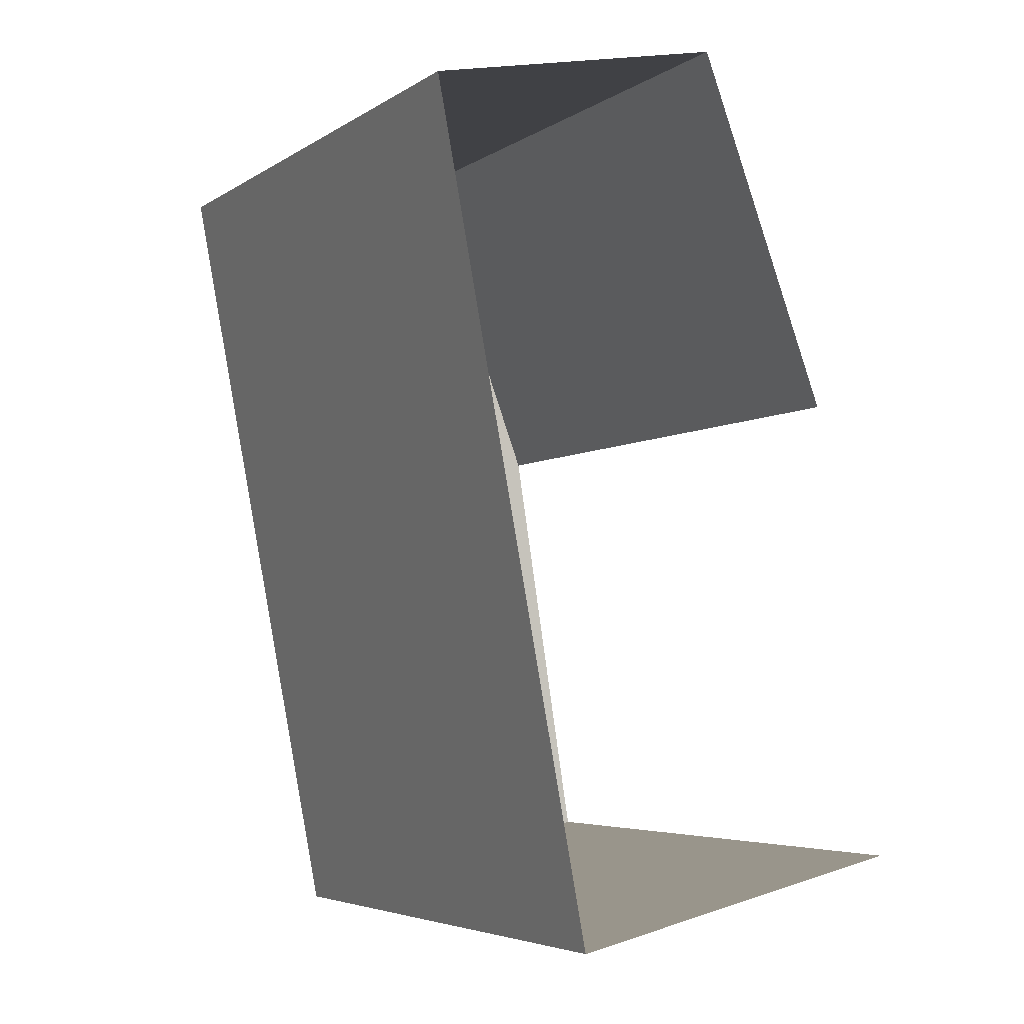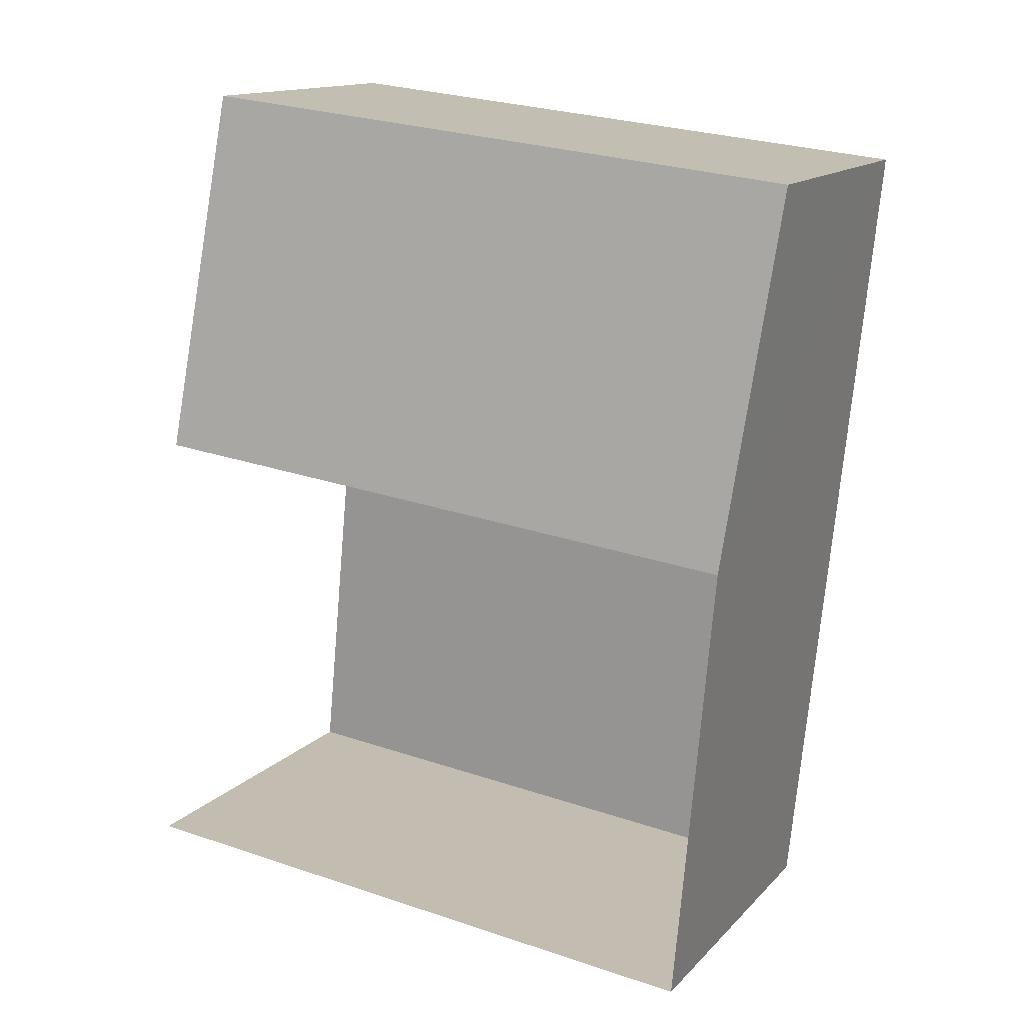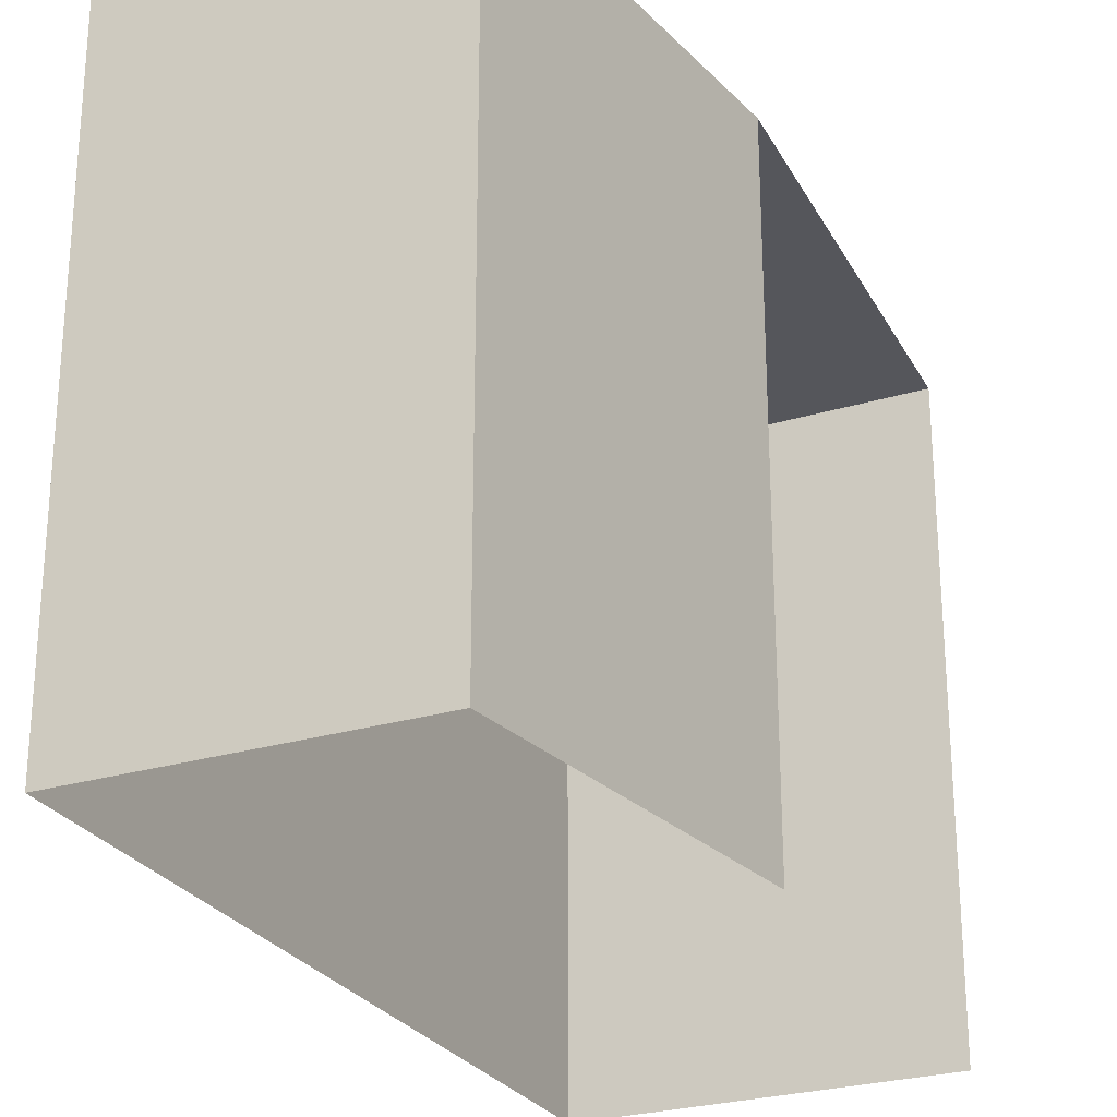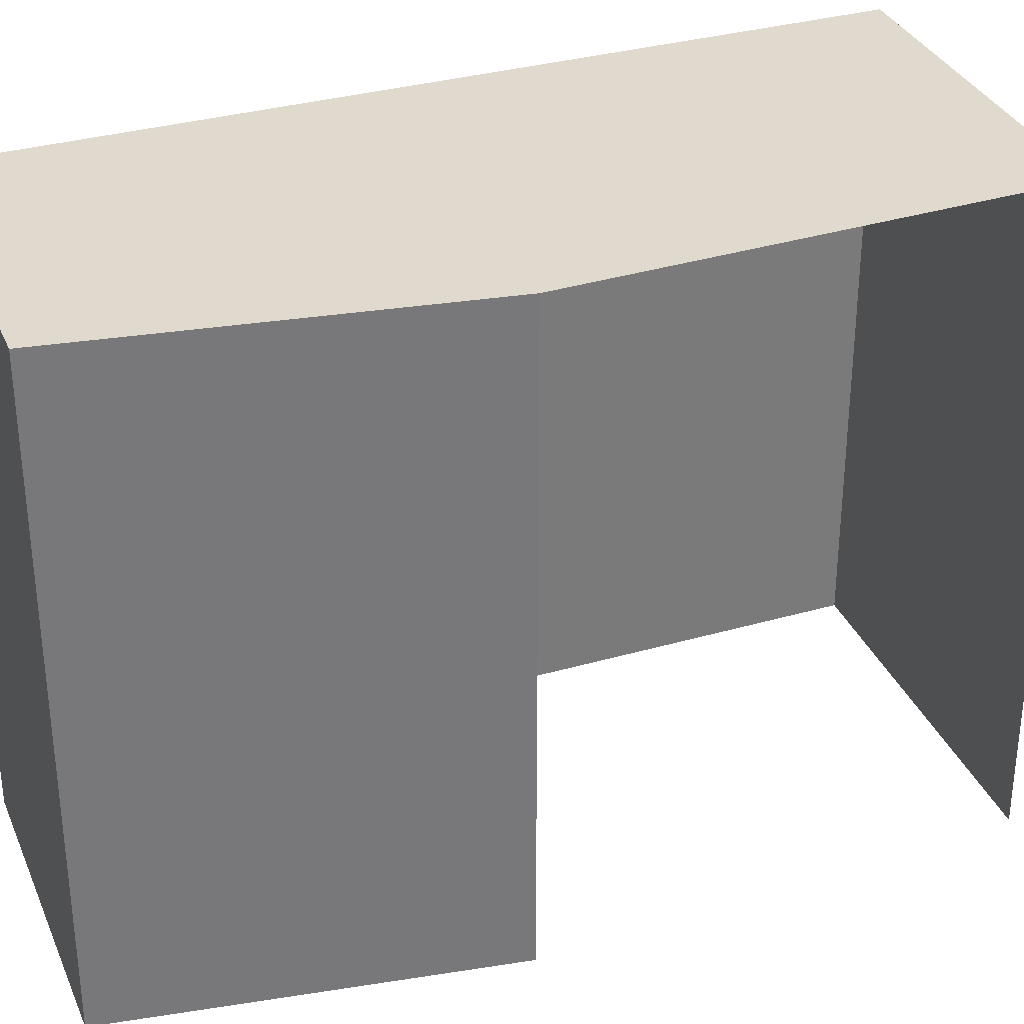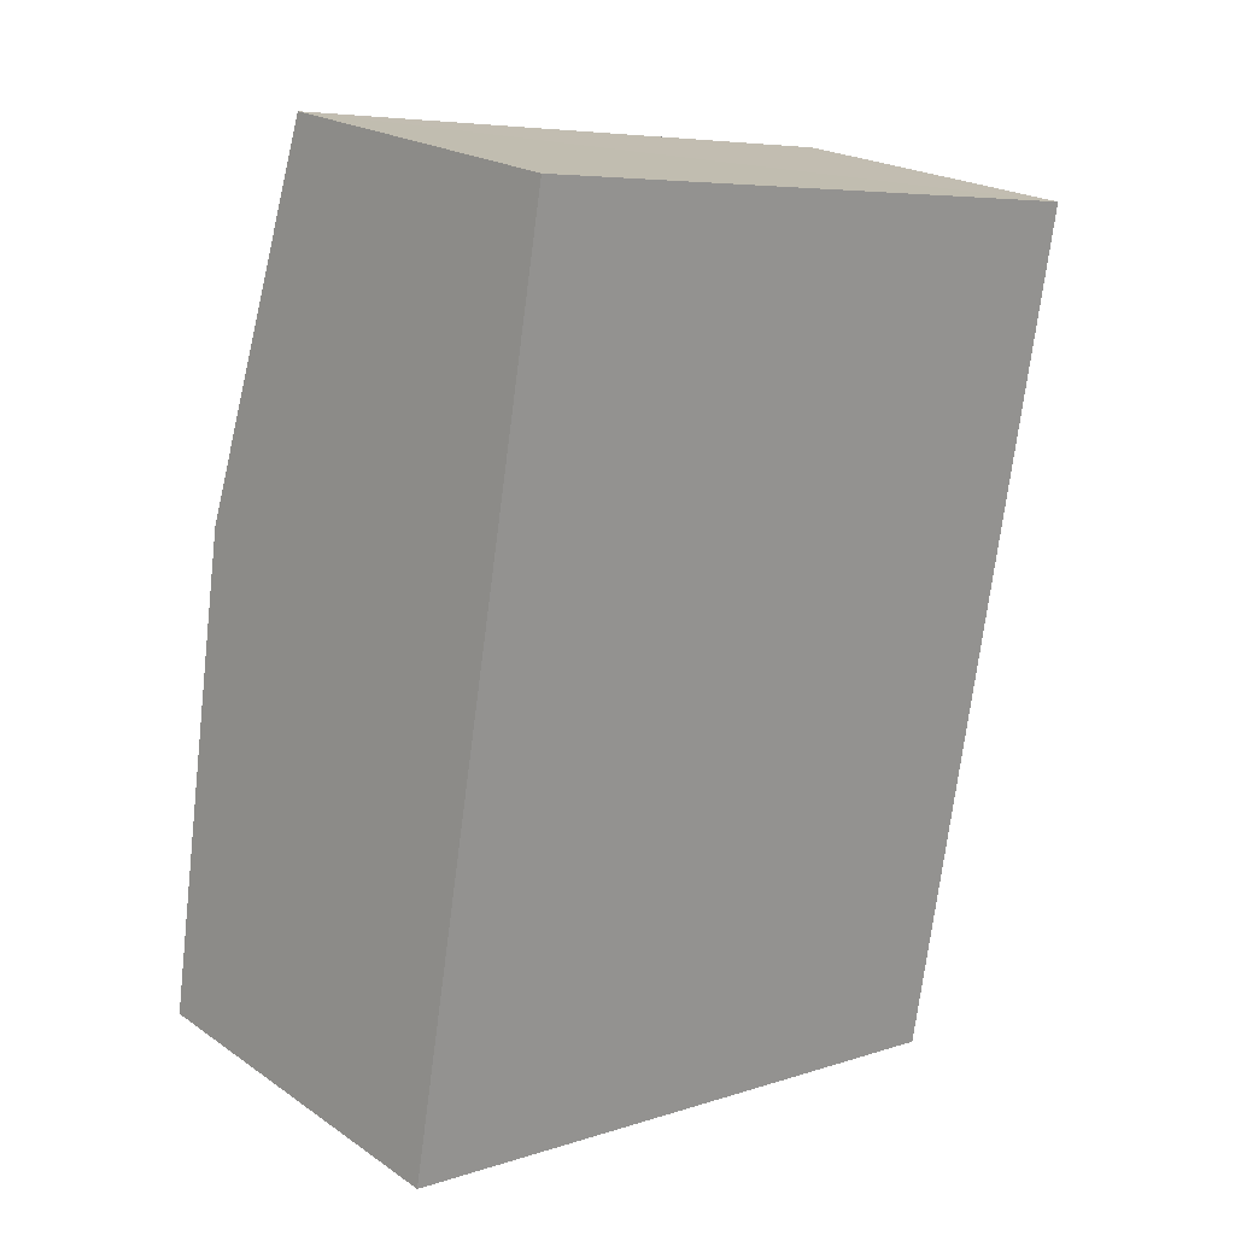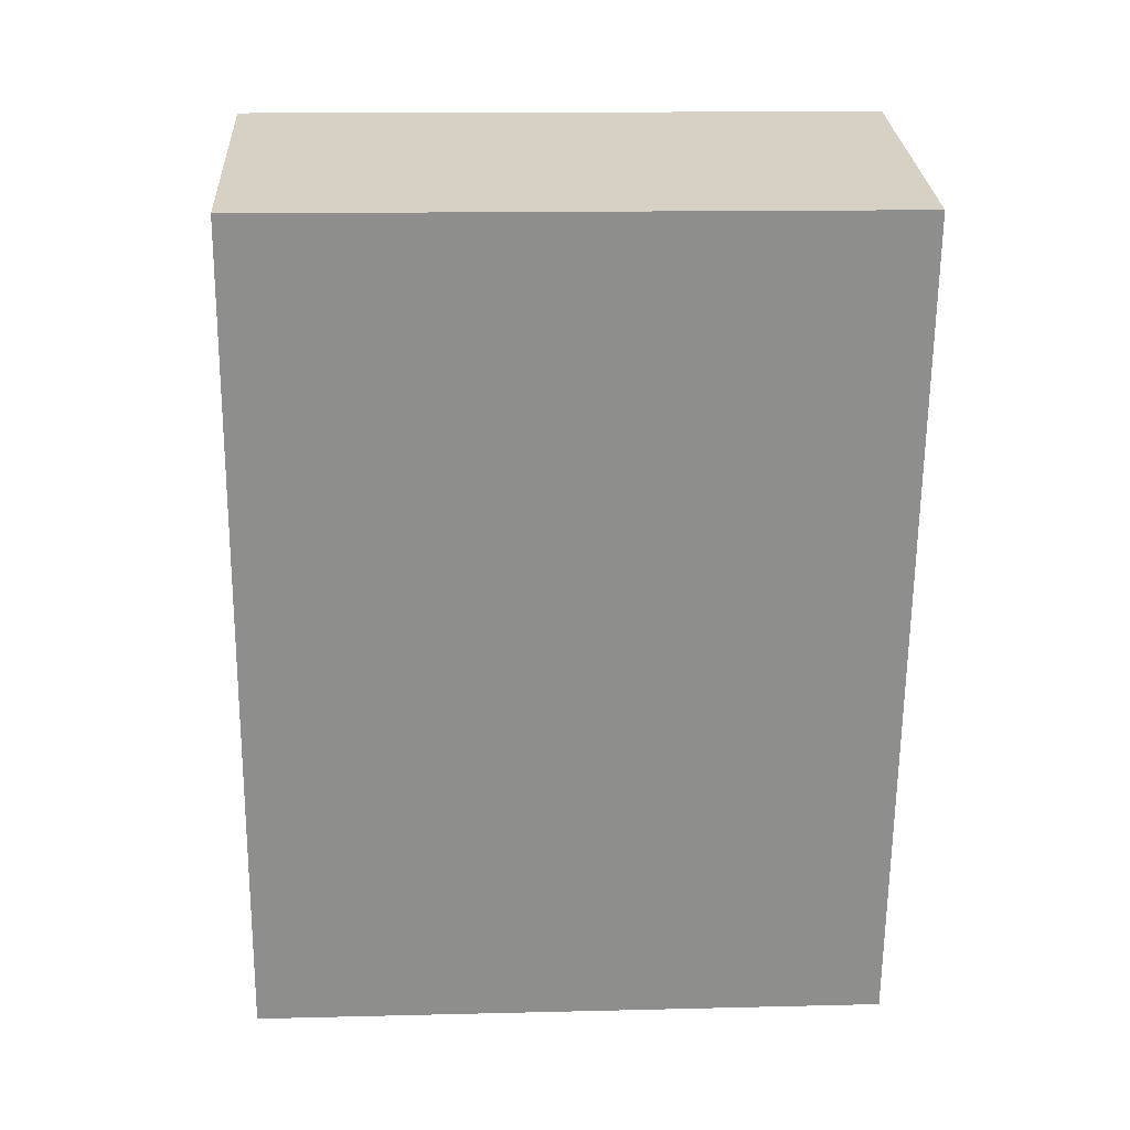
<metadata>
{"format":"obj","ext":"obj","renderer":"f3d","projection":"perspective","resolution":1024,"background":"white","views":[{"elev":-4.9,"azim":151.3,"up":"+Y"},{"elev":27.6,"azim":-62.8,"up":"+Y"},{"elev":-26.1,"azim":-166.6,"up":"+Z"},{"elev":32.7,"azim":-122.7,"up":"+Z"},{"elev":6.6,"azim":46.8,"up":"+Y"},{"elev":14.7,"azim":86.9,"up":"+Y"}]}
</metadata>
<code>
v -3.158e+05 4e+04 2.056
v -3.158e+05 3.999e+04 2.055
v -3.158e+05 4e+04 2.057
v -3.158e+05 4e+04 2.057
v -3.158e+05 3.999e+04 2.057
v -3.158e+05 3.999e+04 9.045
v -3.158e+05 3.999e+04 9.043
v -3.158e+05 4e+04 9.046
v -3.158e+05 4e+04 9.044
v -3.158e+05 4e+04 9.046
f 1 2 3
f 1 3 4
f 2 5 3
f 8 3 5
f 6 8 5
f 6 7 8
f 7 9 8
f 9 10 8
f 6 5 2
f 7 6 2
f 10 4 3
f 8 10 3
f 10 1 4
f 10 9 1
f 9 2 1
f 9 7 2

</code>
